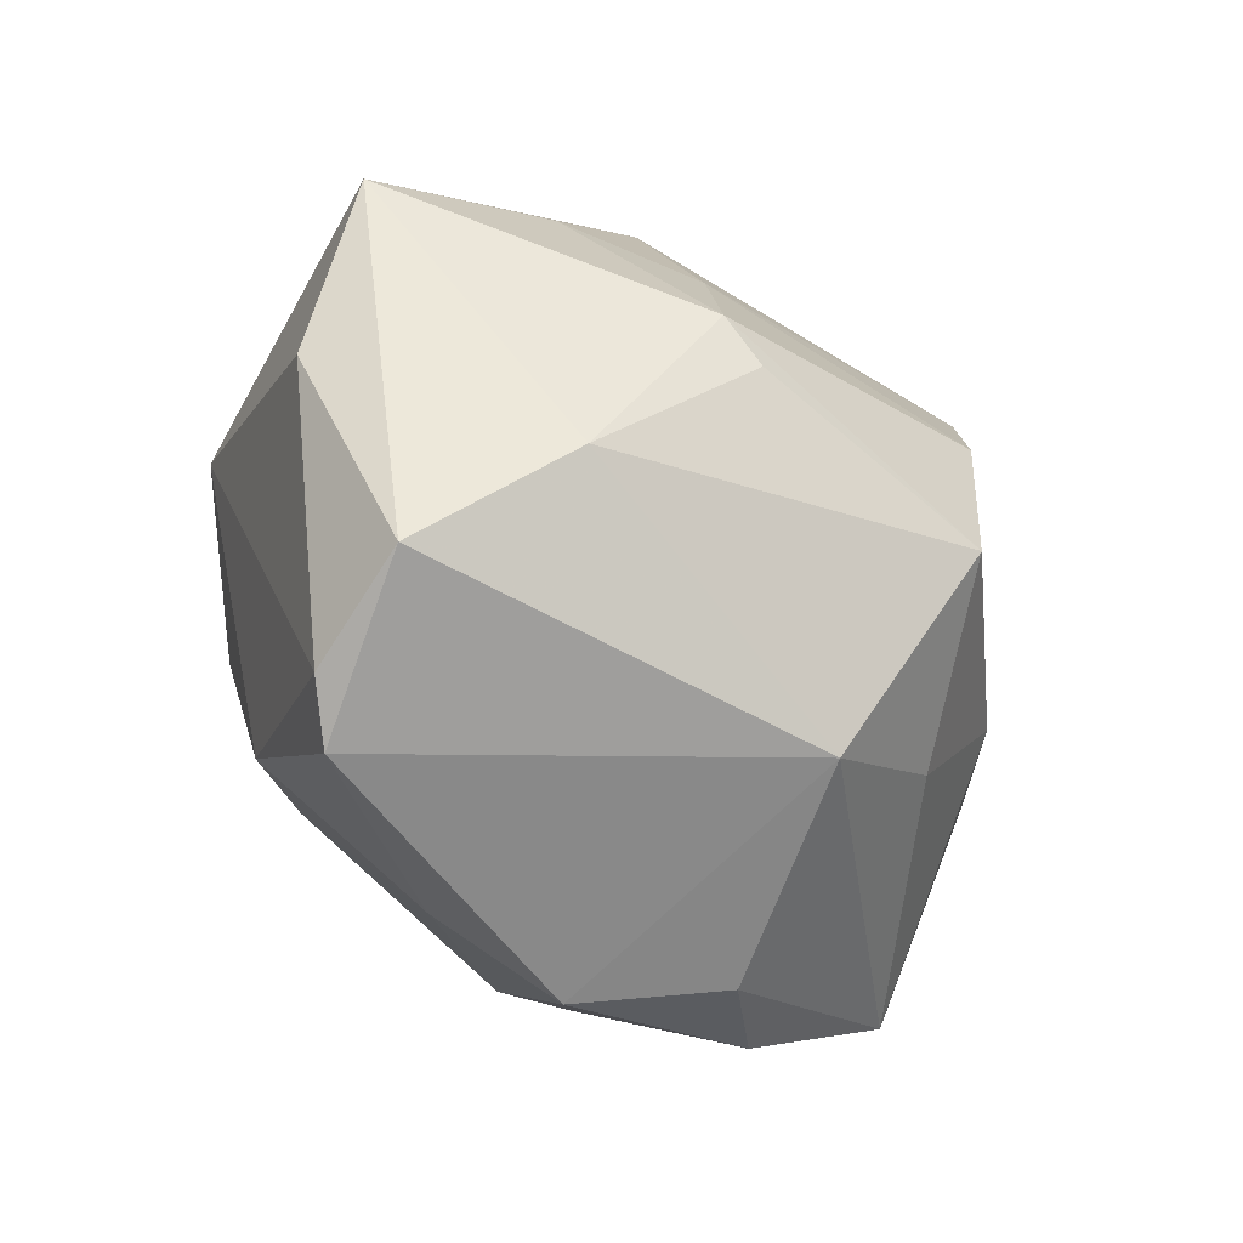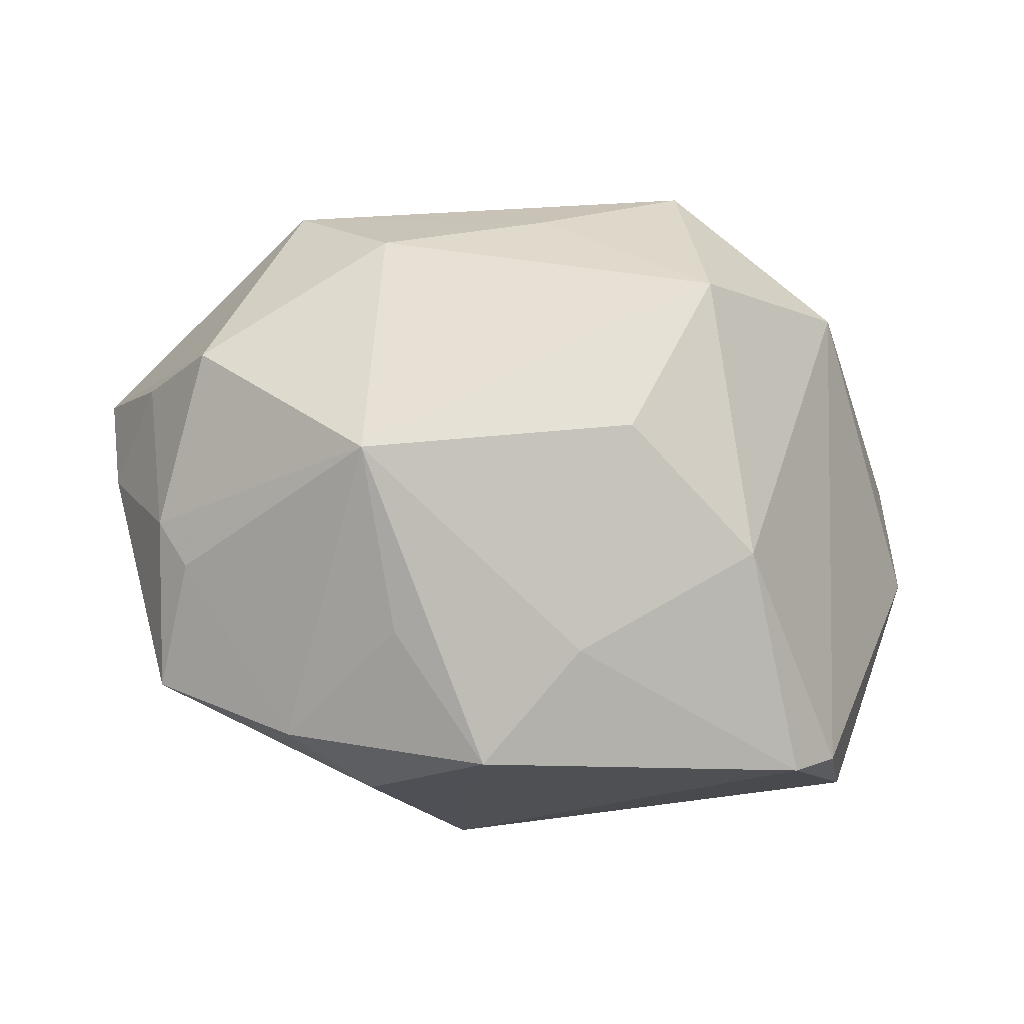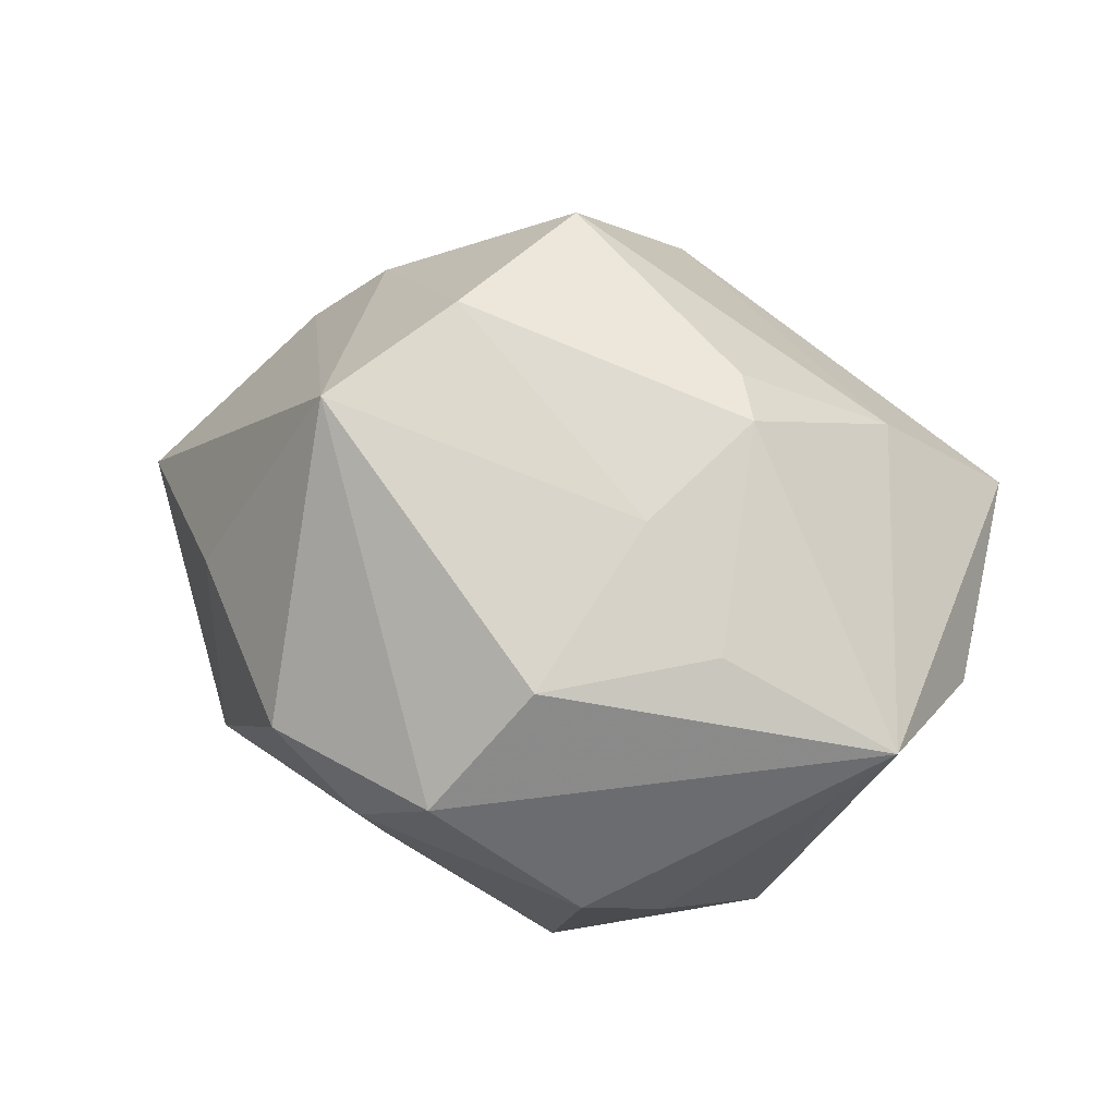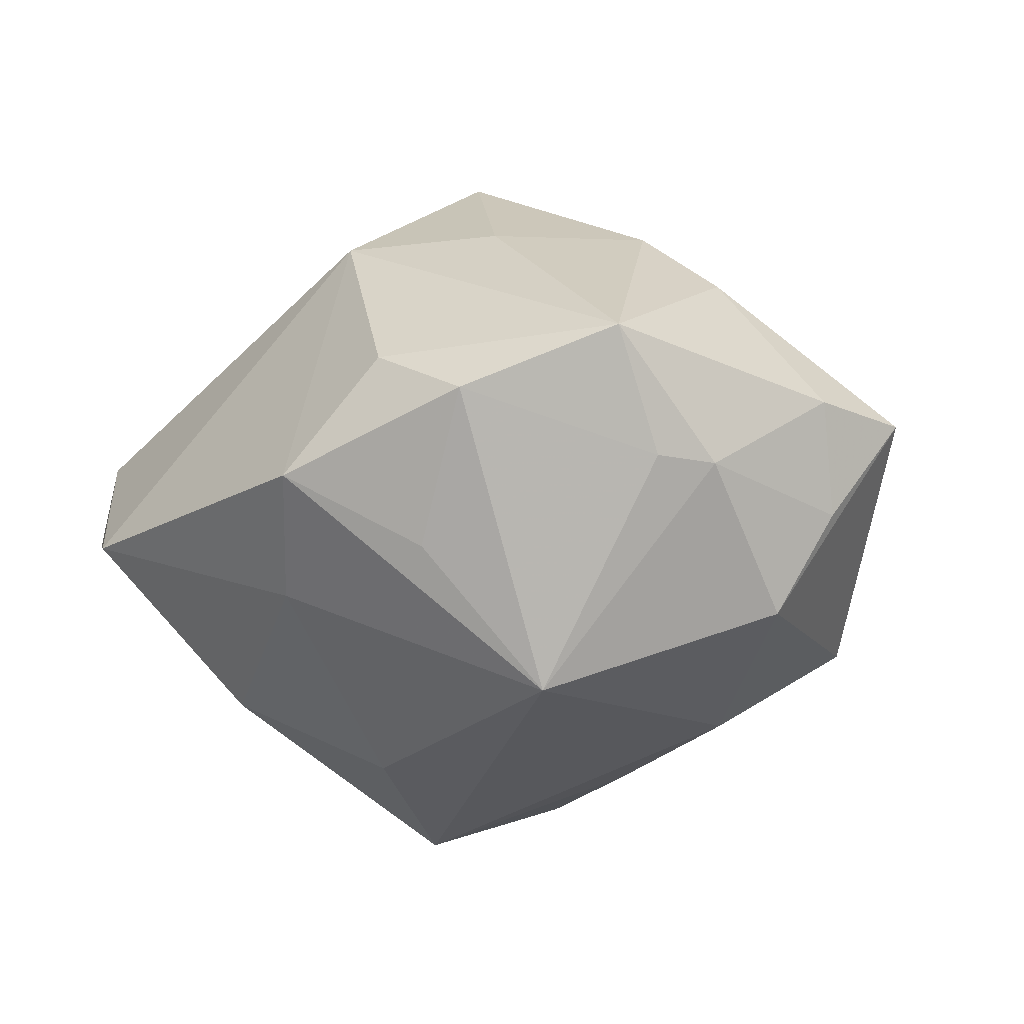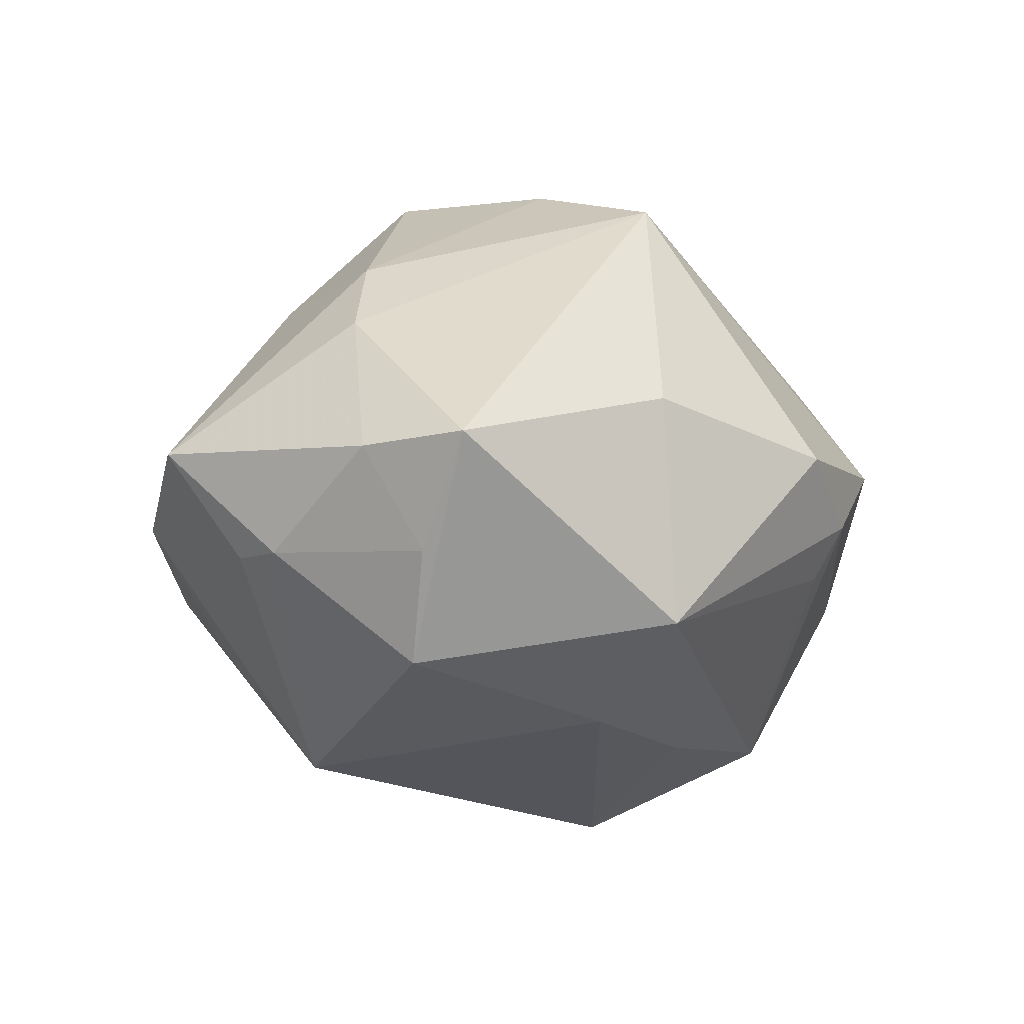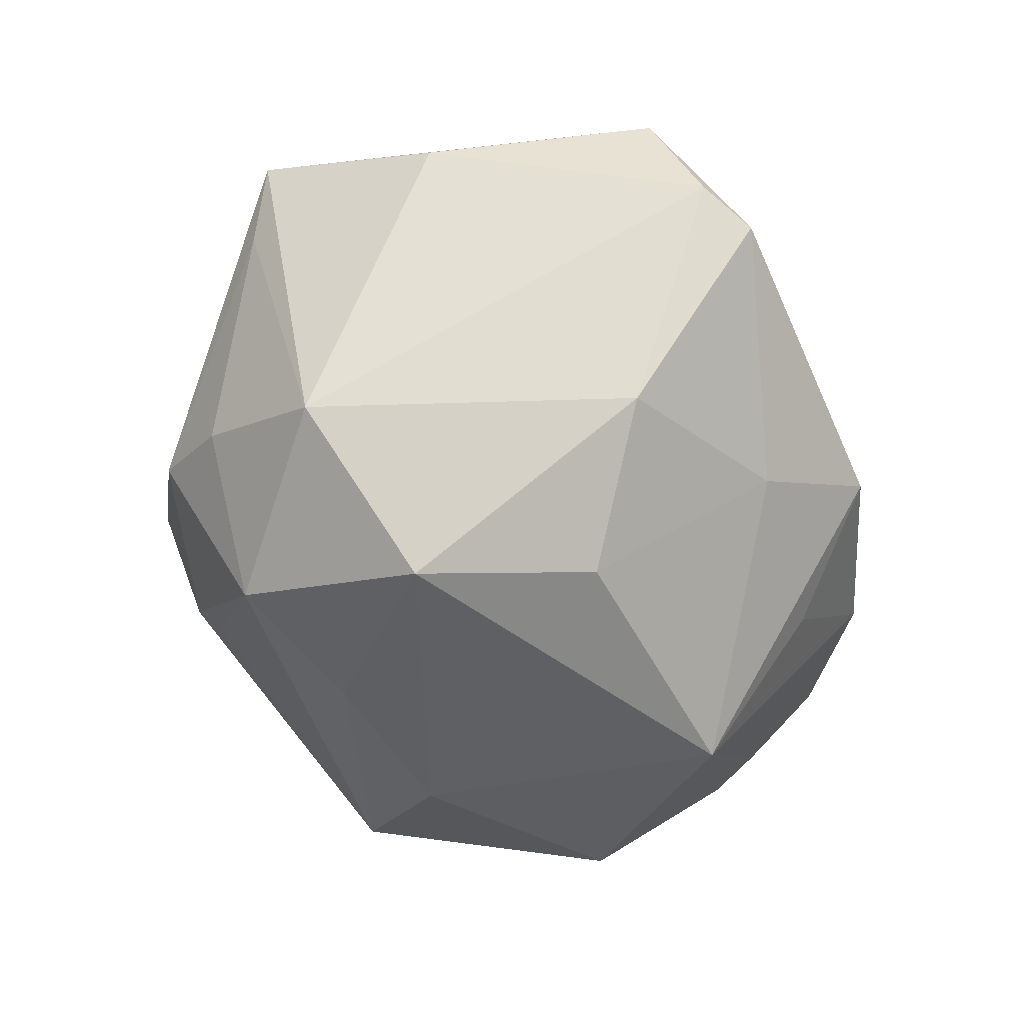
<metadata>
{"format":"obj","ext":"obj","renderer":"f3d","projection":"perspective","resolution":1024,"background":"white","views":[{"elev":-48.9,"azim":-51.7,"up":"+Y"},{"elev":-36.8,"azim":172.7,"up":"+Y"},{"elev":42.8,"azim":-147.6,"up":"+Z"},{"elev":-23.3,"azim":42.2,"up":"+Z"},{"elev":-9.8,"azim":108.5,"up":"+Z"},{"elev":-59.7,"azim":-70.9,"up":"+Z"}]}
</metadata>
<code>
v -0.01726 0.03355 0.01724
v -0.00407 -0.03223 -0.0185
v 0.03949 0.00218 -0.02211
v 0.01612 0.02237 0.03329
v 0.00648 -0.0119 0.03954
v -0.02249 -0.02207 -0.02487
v 0.04126 -0.02697 0.002375
v -0.04871 0.01413 0.008924
v 0.02662 -0.03618 -0.003651
v 0.02909 0.02889 -0.01759
v 0.04889 -0.0001477 0.0002366
v 0.01945 0.01729 -0.02719
v -0.02389 0.03501 -0.01023
v -0.03523 -0.035 -0.004348
v -0.02903 0.02666 -0.01561
v 0.03949 -0.01855 -0.009649
v 0.05057 0.01177 0.0007834
v 0.03857 -0.00545 0.01661
v -0.0188 0.01474 0.02685
v 0.01614 -0.03091 -0.01758
v -0.01654 0.005536 -0.03773
v -0.0003474 0.04189 -0.003131
v -0.03914 -0.03045 0.008329
v 0.01675 -0.03877 0.002314
v -0.02291 0.0003366 0.03182
v 0.009209 0.007069 0.03857
v 0.01878 -0.02214 0.02393
v 0.02956 -0.007756 0.0253
v 0.04541 0.0054 -0.01083
v -0.007865 -0.01236 -0.03359
v -0.04723 -0.006127 0.001326
v -0.0007408 0.03824 -0.009158
v 0.0429 -0.01295 -0.009766
v -0.03089 0.01968 0.01794
v -0.03004 -0.03881 -0.007481
v -0.02994 -0.01804 0.02158
v 0.02992 0.02786 0.007428
v 0.0009669 0.02112 -0.02897
v 0.02135 -0.01699 -0.03184
v -0.03353 0.01255 -0.02532
v -0.01876 -0.004313 0.03308
v 0.01104 0.04121 0.003226
v -0.01034 0.04301 0.004543
v 0.00407 -0.03155 0.02361
v -0.01504 0.02691 -0.02878
v 0.005427 -0.04194 -0.009561
v -0.04358 0.0173 0.001875
f 17 3 10
f 10 3 12
f 5 28 26
f 5 44 27
f 27 44 7
f 27 28 5
f 7 28 27
f 46 44 35
f 38 12 21
f 10 12 38
f 35 44 23
f 18 28 7
f 5 26 25
f 3 17 29
f 29 33 3
f 3 33 39
f 39 12 3
f 21 12 39
f 7 44 24
f 44 46 24
f 43 8 1
f 4 43 1
f 42 43 4
f 4 26 28
f 4 18 17
f 28 18 4
f 8 40 31
f 31 23 8
f 1 8 34
f 8 25 34
f 8 23 36
f 36 25 8
f 36 44 5
f 36 23 44
f 11 29 17
f 33 29 11
f 7 33 11
f 11 18 7
f 17 18 11
f 16 33 7
f 16 39 33
f 46 39 20
f 6 40 21
f 7 24 9
f 9 24 46
f 46 20 9
f 9 20 39
f 9 16 7
f 39 16 9
f 22 43 42
f 10 32 22
f 22 42 10
f 8 43 13
f 43 22 13
f 19 25 26
f 26 4 19
f 19 4 1
f 1 34 19
f 19 34 25
f 37 4 17
f 42 4 37
f 37 17 10
f 10 42 37
f 14 31 40
f 14 6 35
f 40 6 14
f 35 23 14
f 23 31 14
f 5 25 41
f 41 36 5
f 25 36 41
f 21 39 30
f 30 6 21
f 2 46 35
f 35 6 2
f 2 39 46
f 2 30 39
f 6 30 2
f 47 40 8
f 8 13 47
f 21 40 45
f 45 38 21
f 45 32 10
f 10 38 45
f 45 22 32
f 45 13 22
f 15 45 40
f 13 45 15
f 40 47 15
f 15 47 13

</code>
